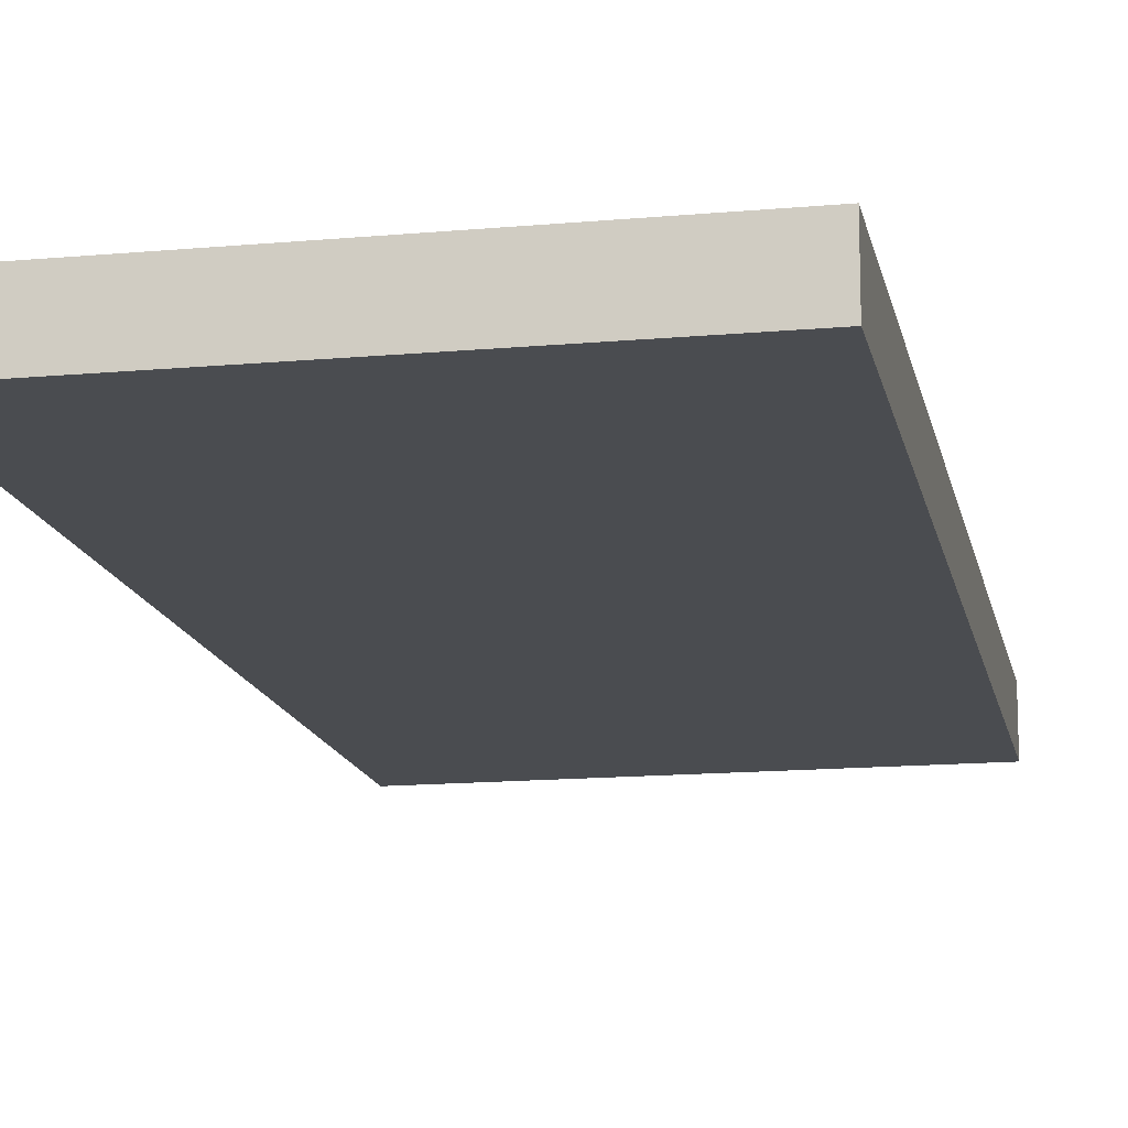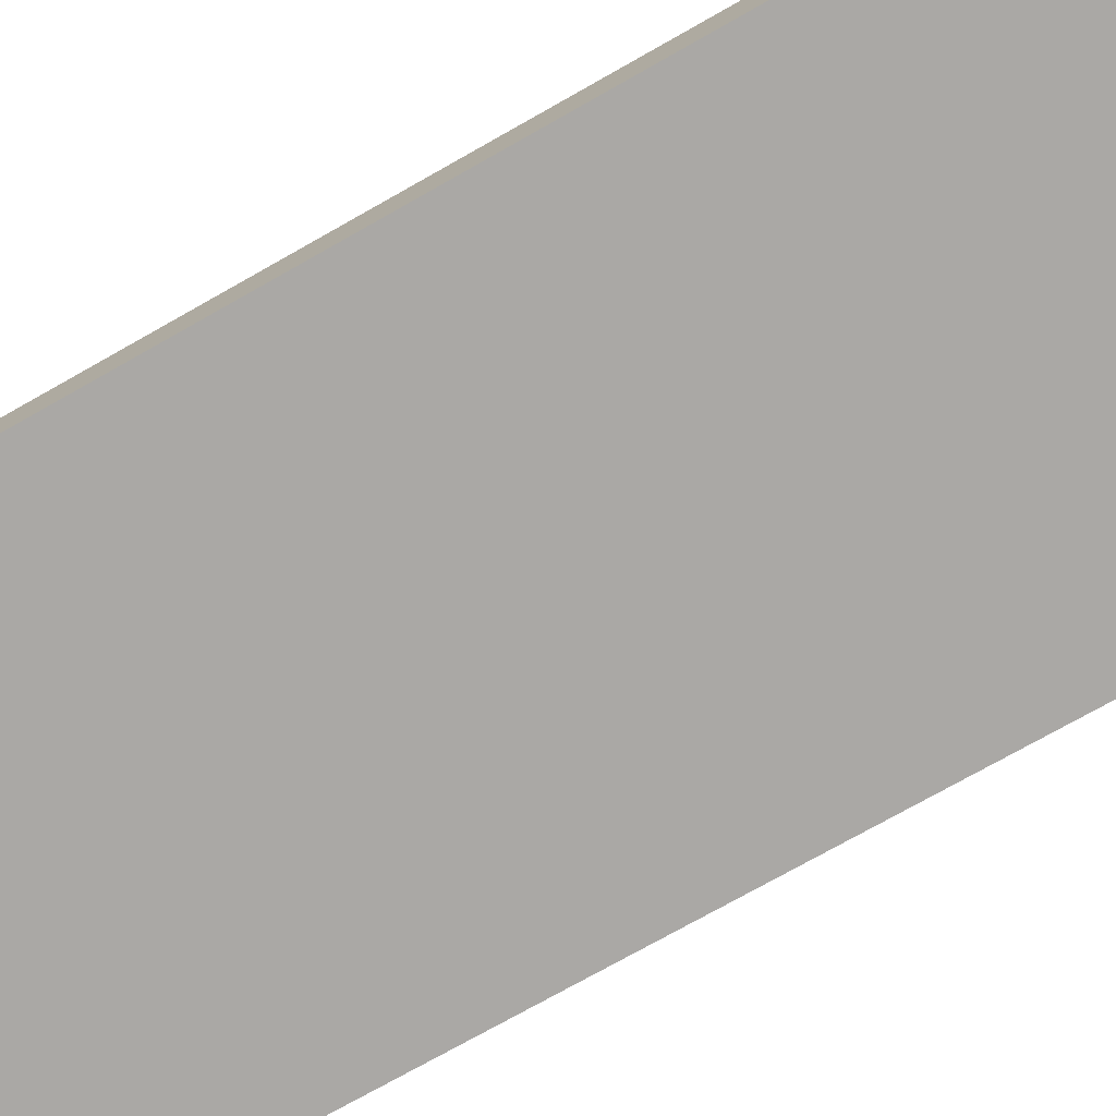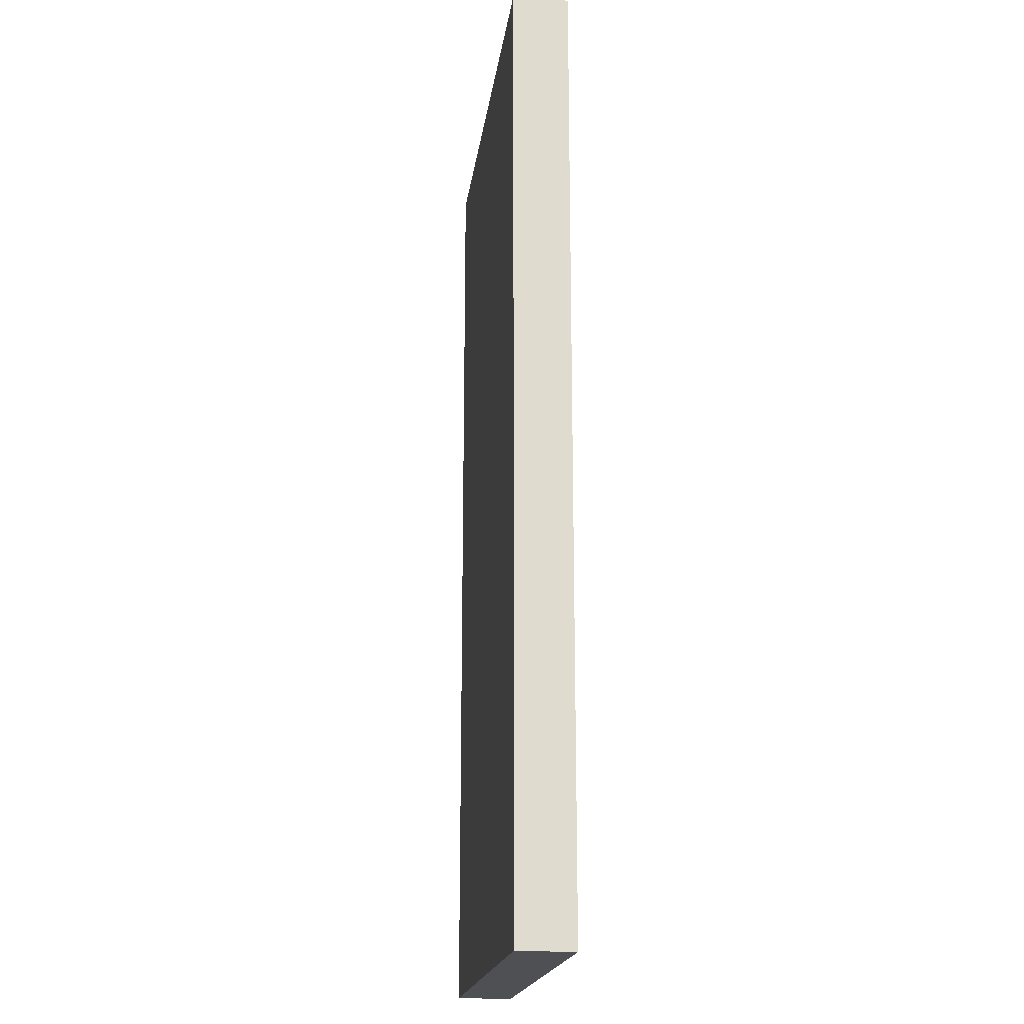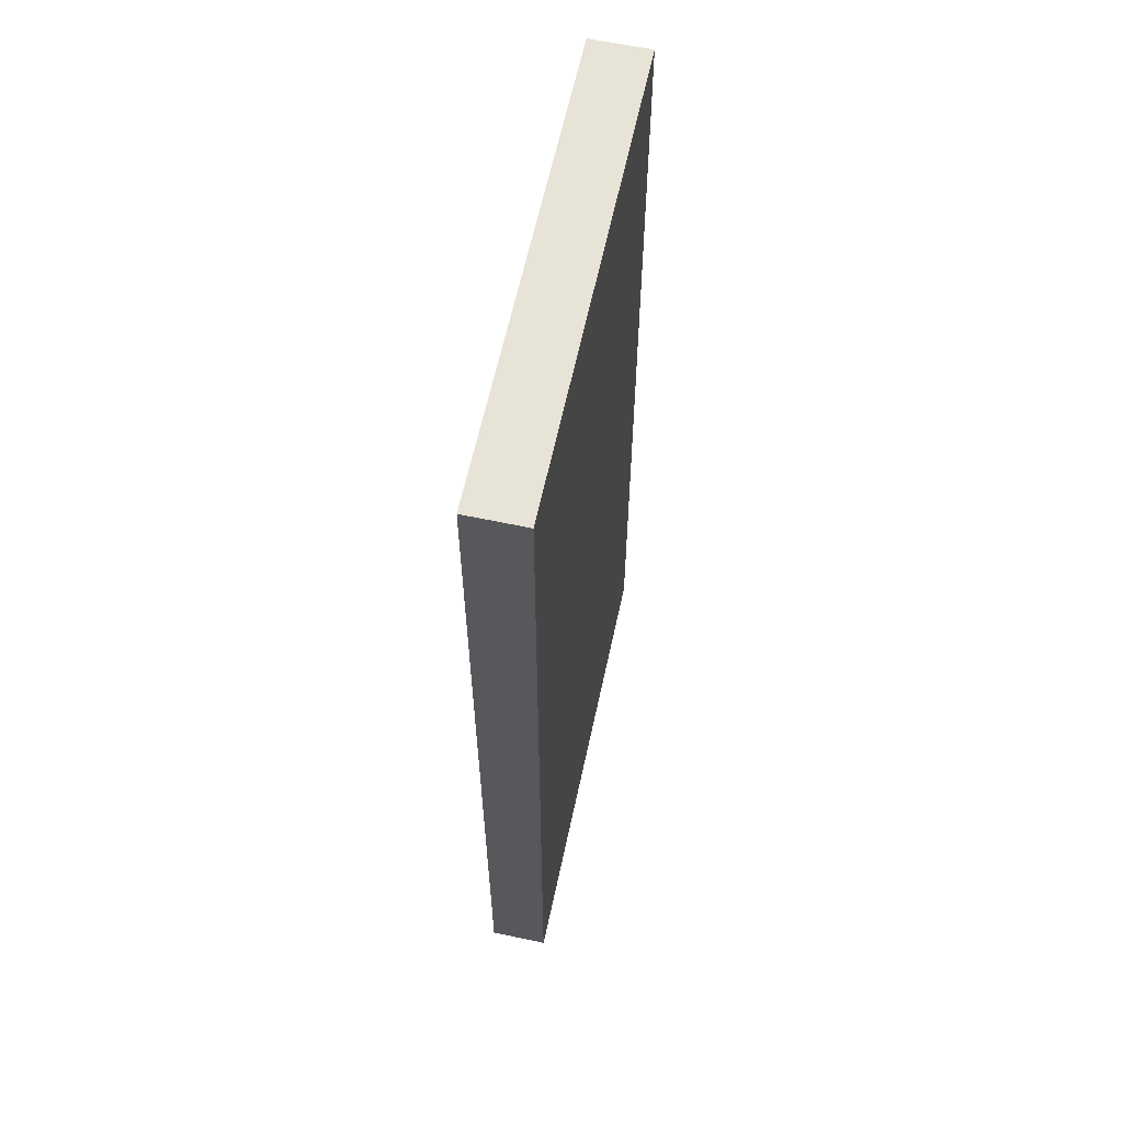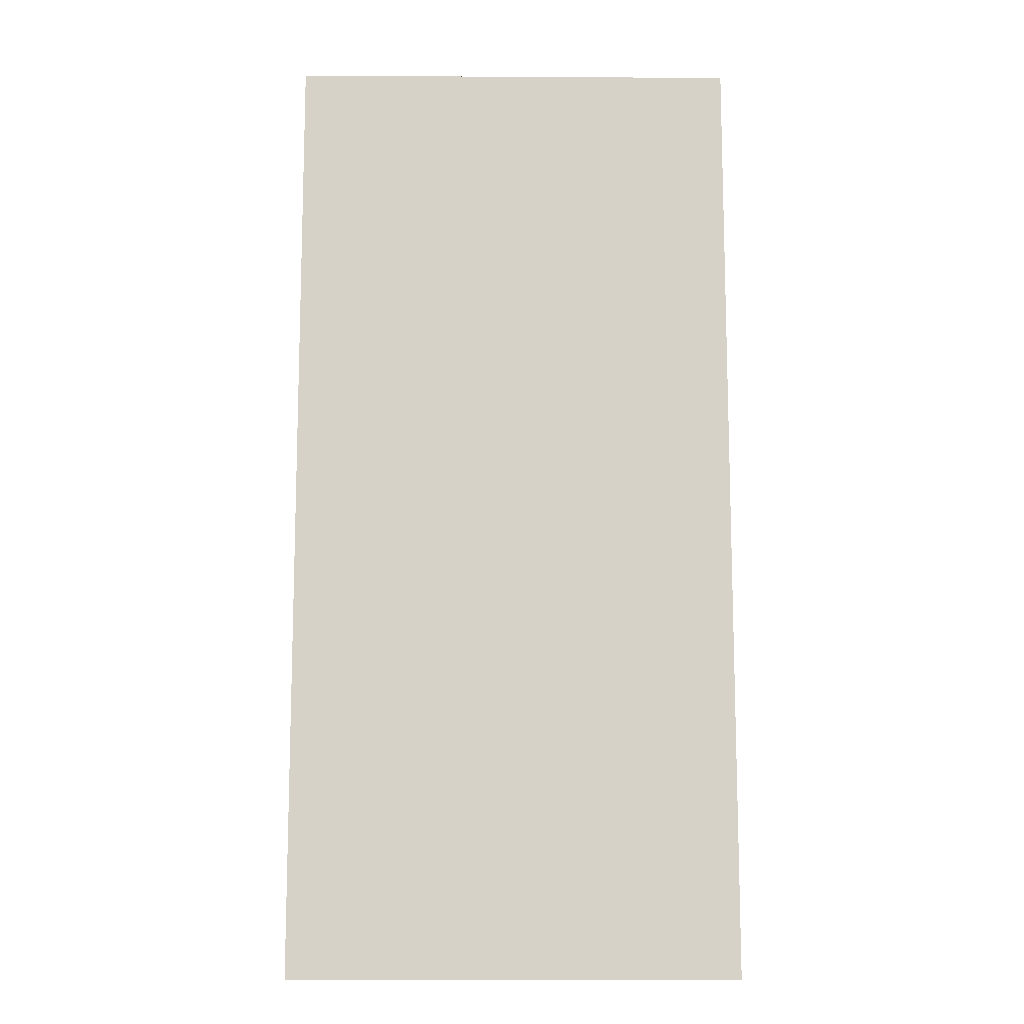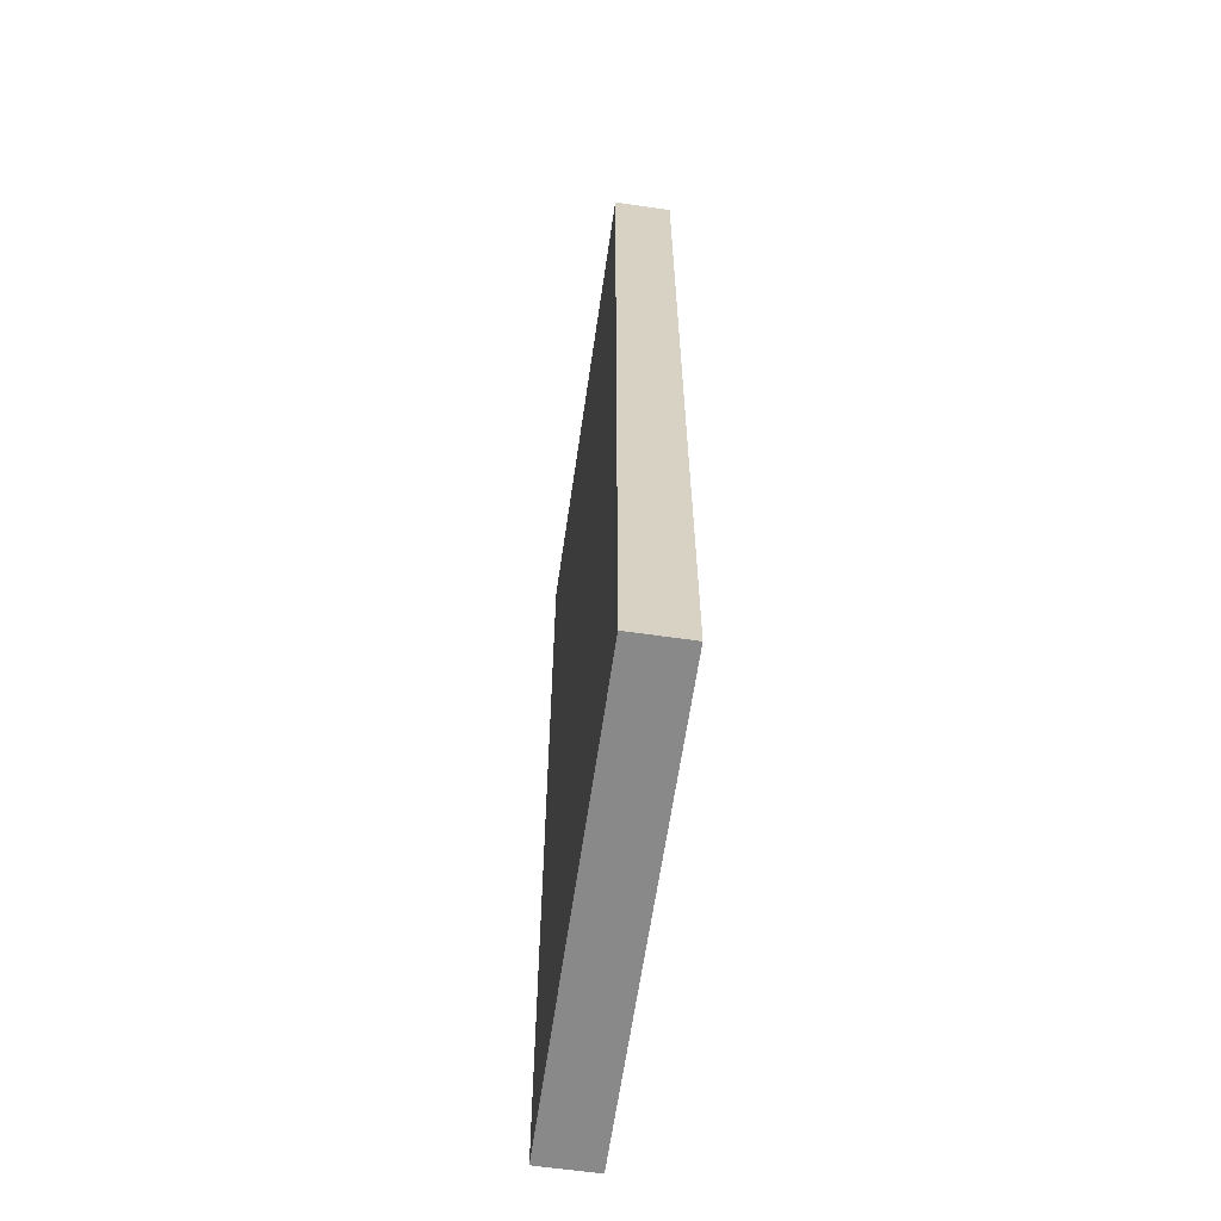
<metadata>
{"format":"obj","ext":"obj","renderer":"f3d","projection":"perspective","resolution":1024,"background":"white","views":[{"elev":-14.7,"azim":11.1,"up":"+Z"},{"elev":-75.1,"azim":119.5,"up":"+Z"},{"elev":-19.1,"azim":-97.5,"up":"+Y"},{"elev":62.2,"azim":102.2,"up":"+Y"},{"elev":-11.9,"azim":179.3,"up":"+Y"},{"elev":-63.3,"azim":-98.3,"up":"+Y"}]}
</metadata>
<code>
o 10418
v 2229 1866 10.92
v 2229 1866 10.91
v 2229 1866 10.92
v 2229 1866 10.91
v 2229 1866 10.91
v 2229 1866 10.91
v 2229 1866 10.92
v 2229 1866 10.91
v 2229 1866 10.92
v 2229 1866 10.92
v 2229 1866 10.92
v 2229 1866 10.91
f 1 2 3
f 4 2 5
f 1 6 5
f 7 2 8
f 4 9 8
f 1 9 10
f 7 6 10
f 4 11 10
f 7 11 3
f 12 9 3
f 12 6 8
f 12 11 5

</code>
